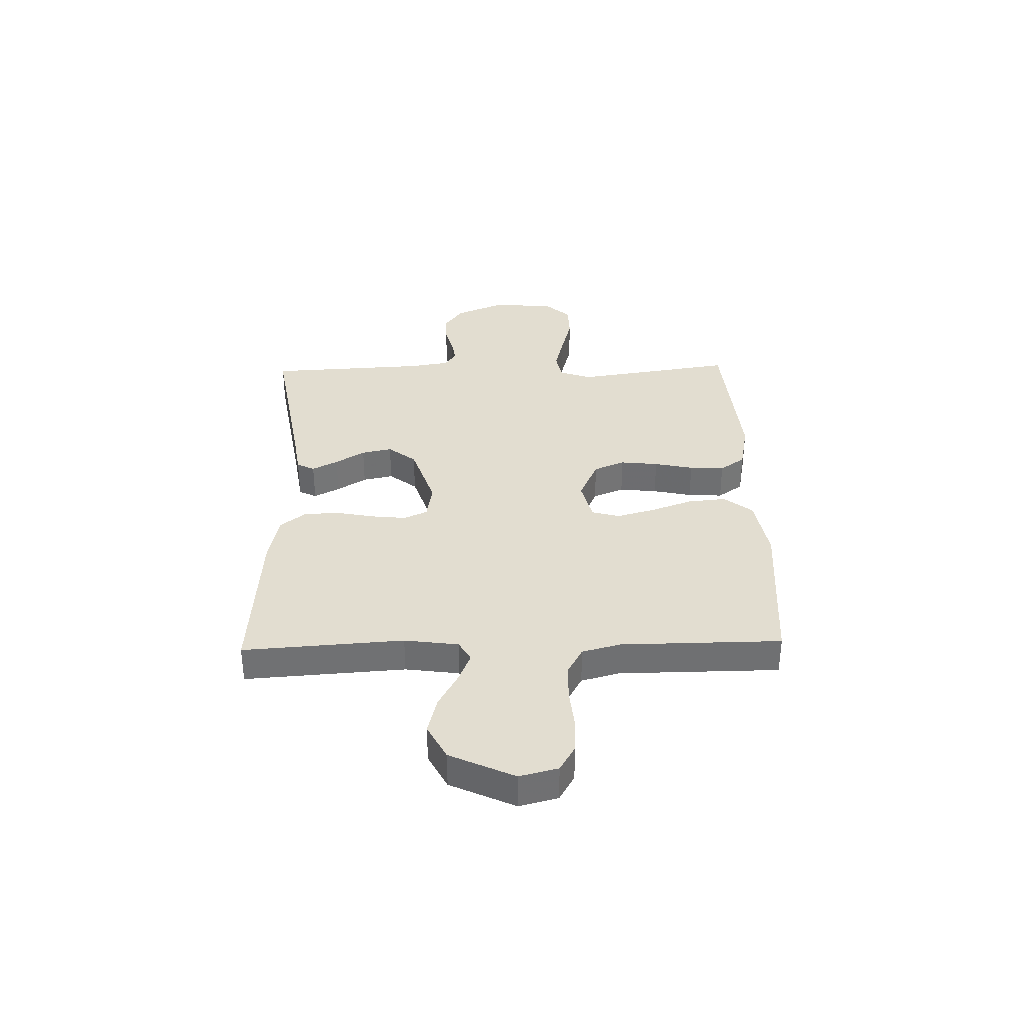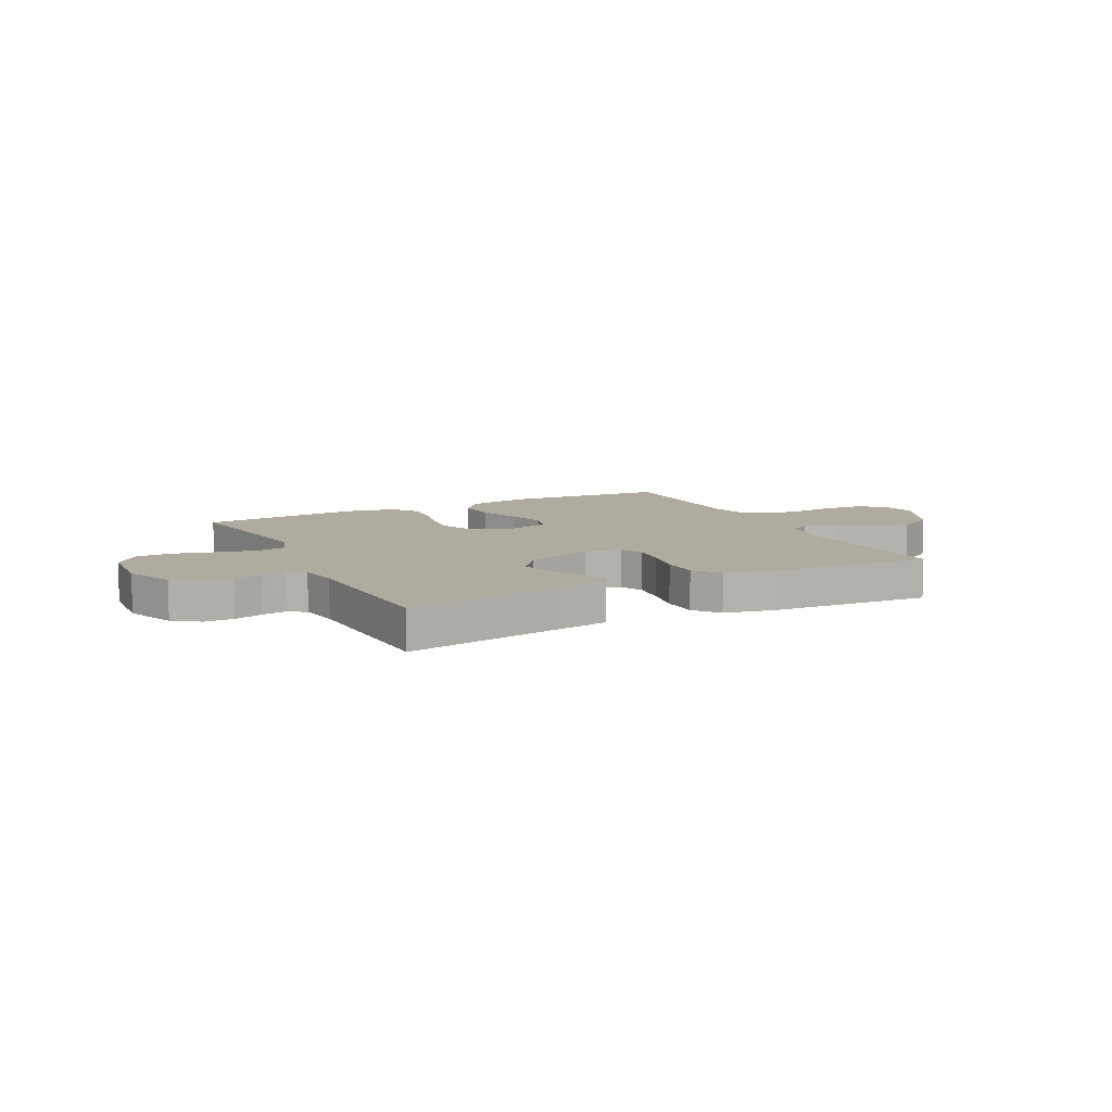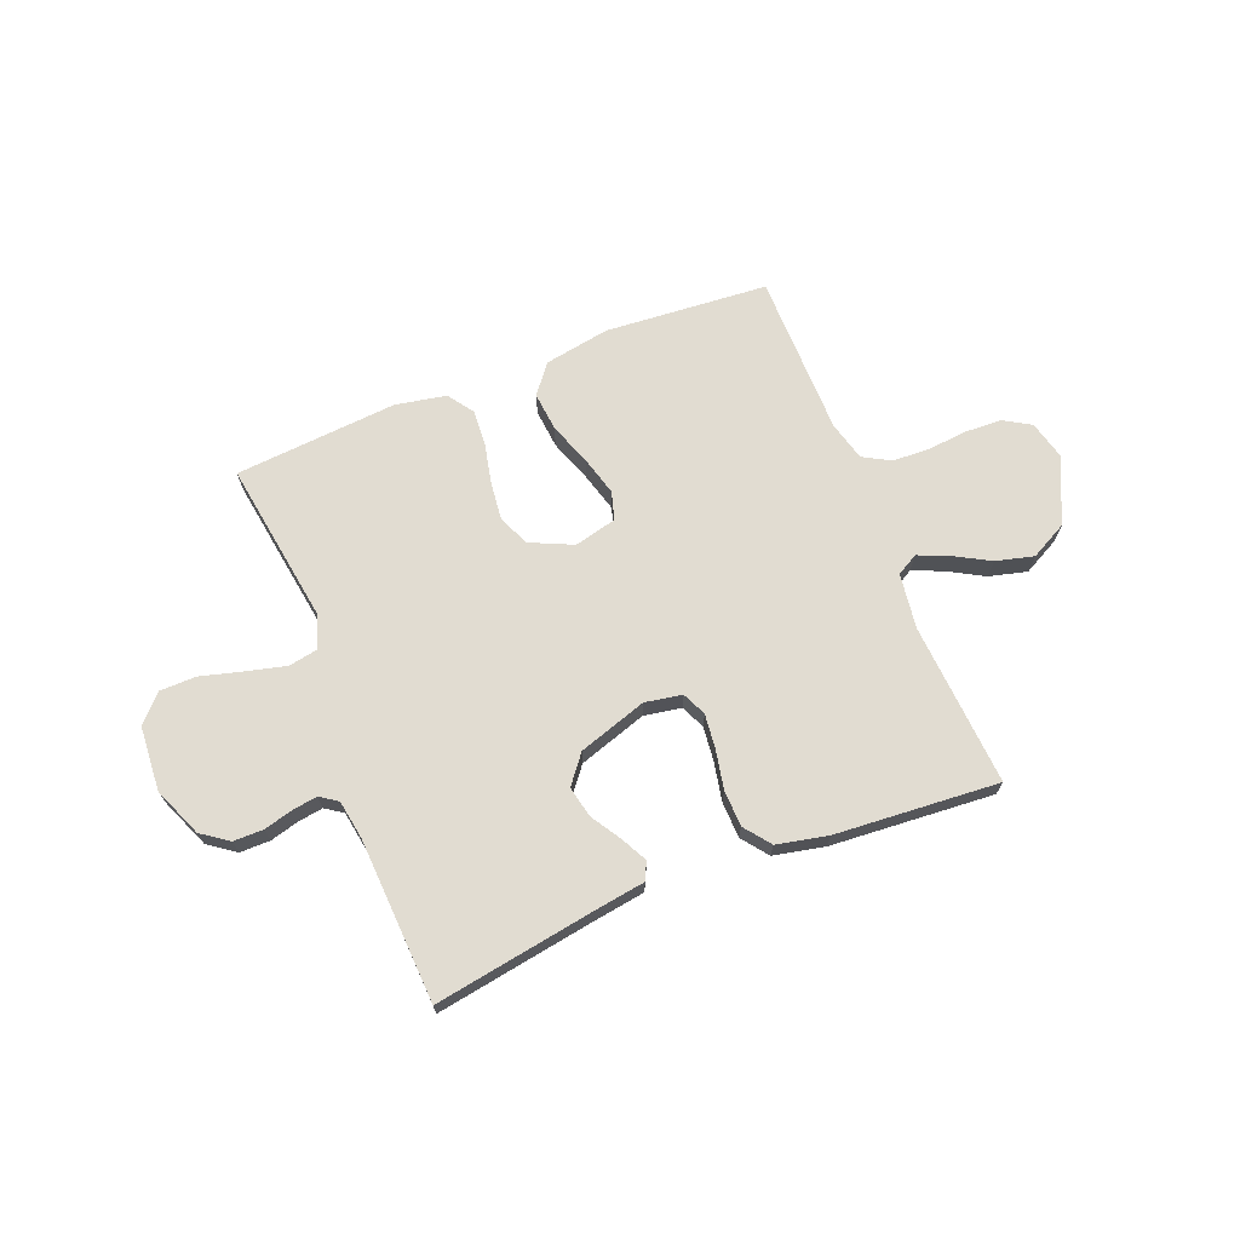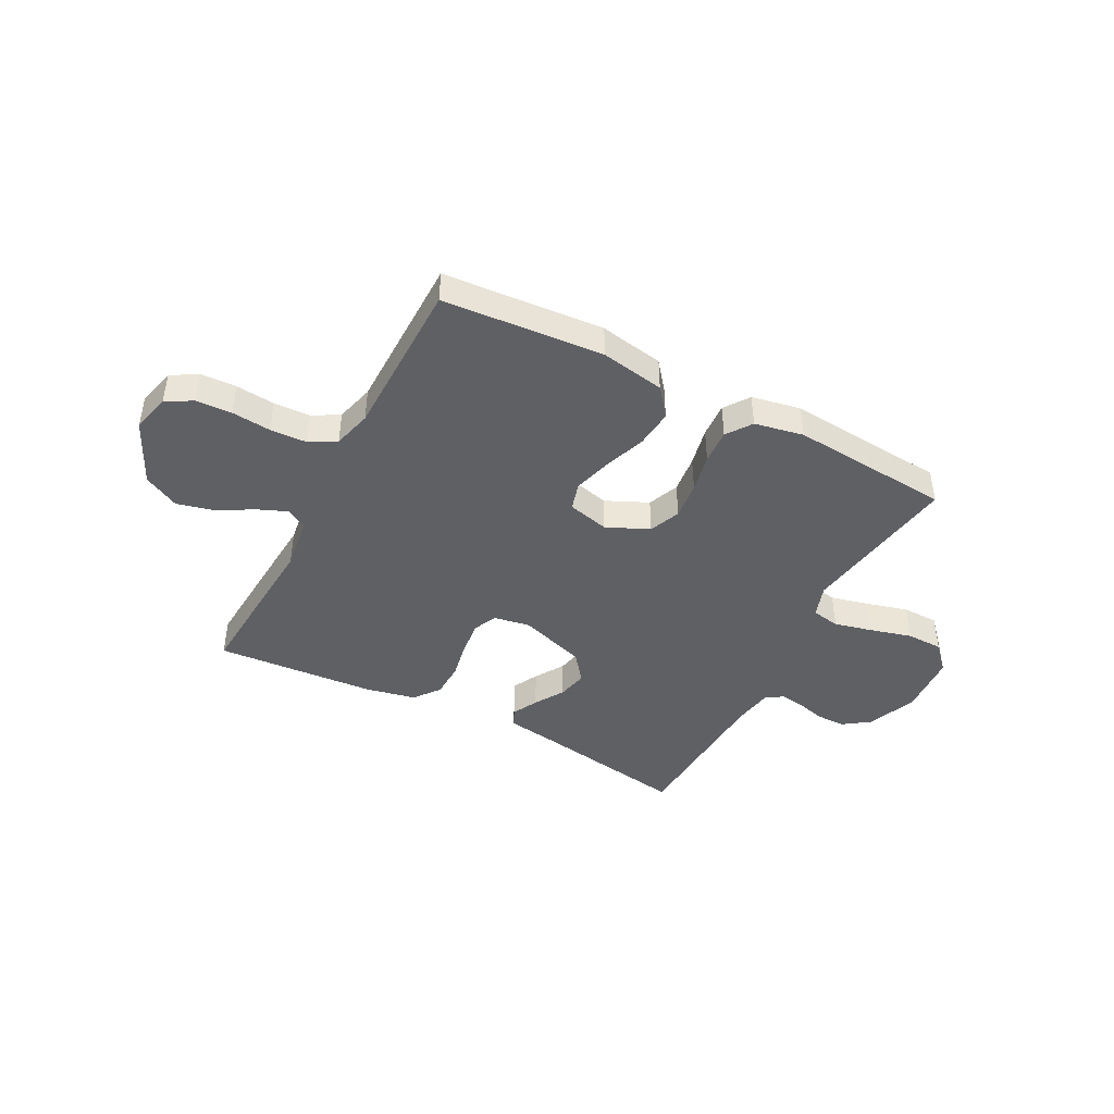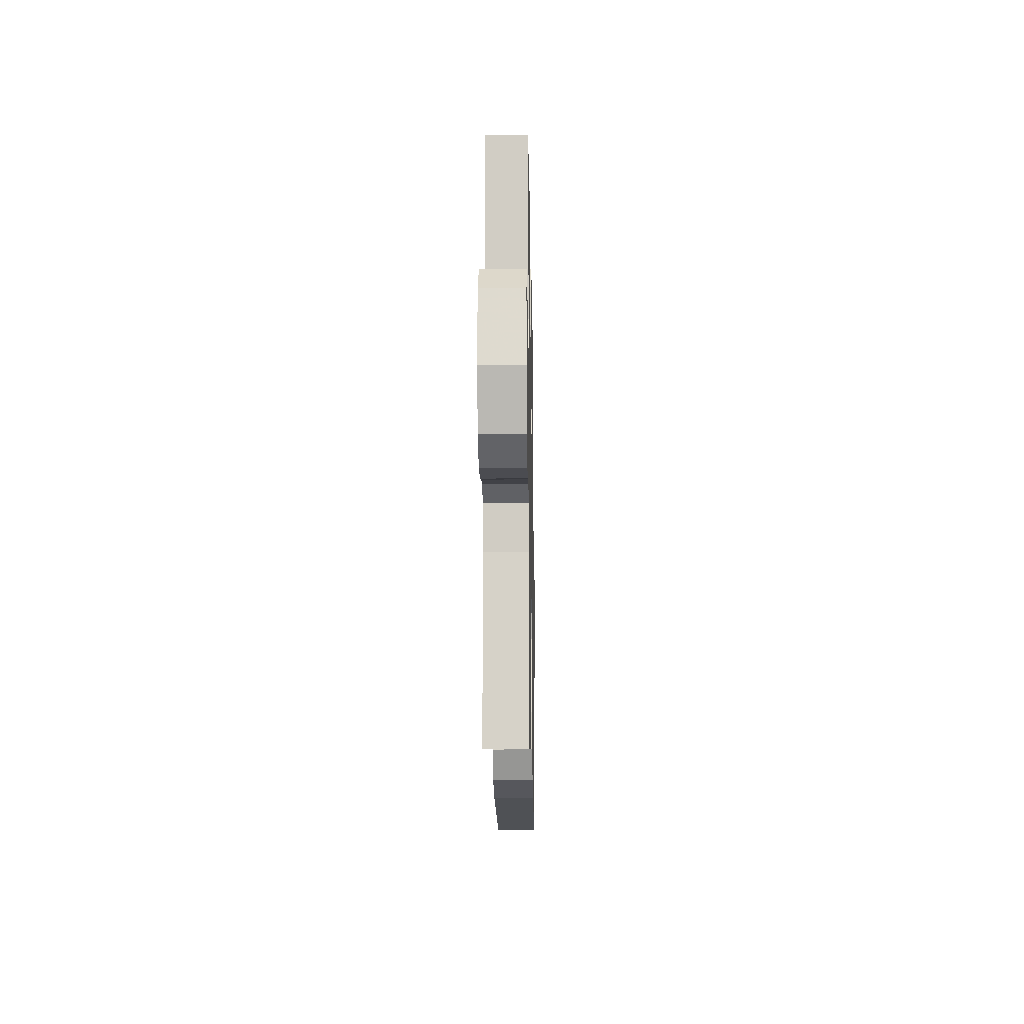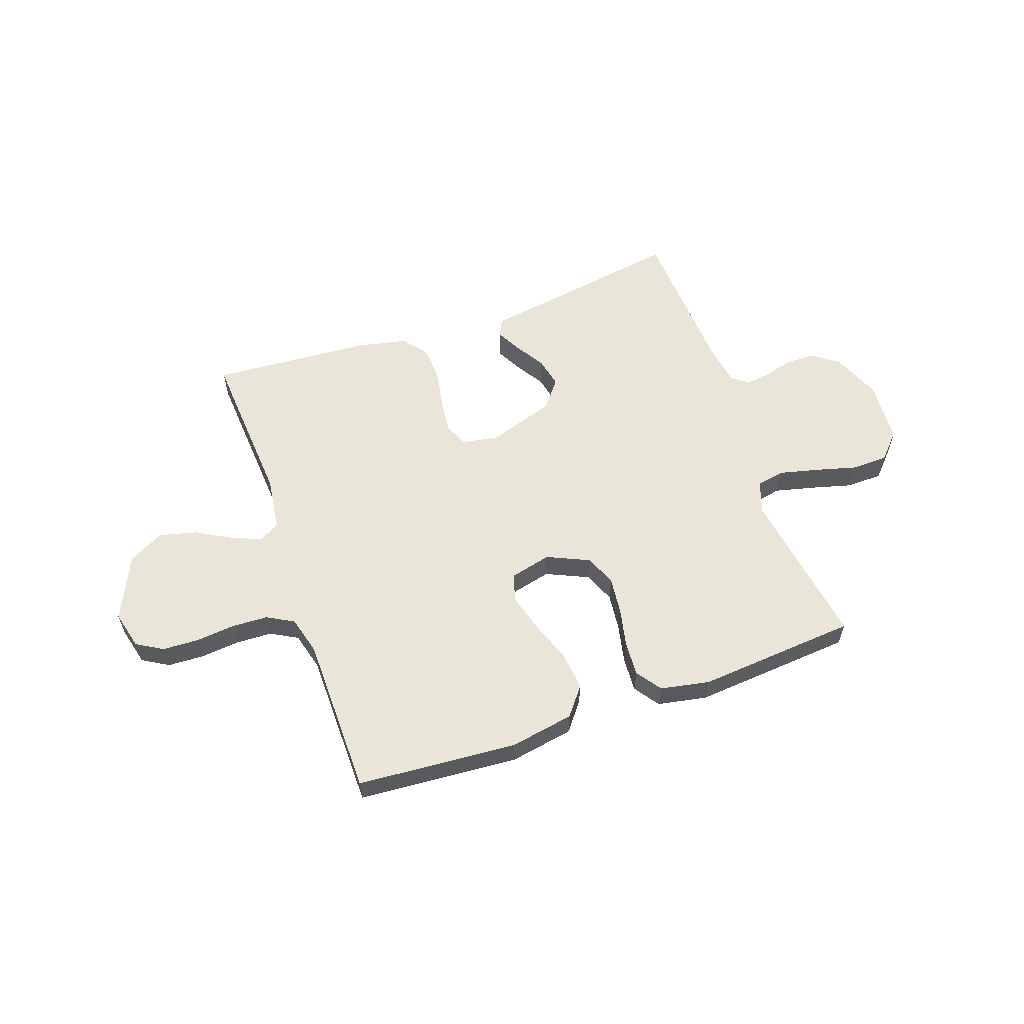
<metadata>
{"format":"obj","ext":"obj","renderer":"f3d","projection":"perspective","resolution":1024,"background":"white","views":[{"elev":35.3,"azim":-91.5,"up":"+Y"},{"elev":9.6,"azim":153.0,"up":"+Y"},{"elev":69.1,"azim":158.3,"up":"+Y"},{"elev":-43.6,"azim":-27.7,"up":"+Y"},{"elev":-15.5,"azim":91.0,"up":"+Z"},{"elev":58.6,"azim":-19.5,"up":"+Y"}]}
</metadata>
<code>
v 0.5 0.07 0.5
v 0.455 0.07 0.2
v 0.476 0.07 0.139
v 0.529 0.07 0.129
v 0.602 0.07 0.147
v 0.679 0.07 0.168
v 0.747 0.07 0.167
v 0.792 0.07 0.119
v 0.8 0.07 0
v 0.762 0.07 -0.091
v 0.713 0.07 -0.126
v 0.658 0.07 -0.126
v 0.605 0.07 -0.112
v 0.559 0.07 -0.105
v 0.527 0.07 -0.127
v 0.515 0.07 -0.2
v 0.5 0.07 -0.5
v 0.2 0.07 -0.451
v 0.112 0.07 -0.438
v 0.096 0.07 -0.405
v 0.121 0.07 -0.357
v 0.155 0.07 -0.302
v 0.167 0.07 -0.245
v 0.126 0.07 -0.193
v 0 0.07 -0.152
v -0.068 0.07 -0.164
v -0.088 0.07 -0.208
v -0.081 0.07 -0.272
v -0.067 0.07 -0.343
v -0.069 0.07 -0.41
v -0.106 0.07 -0.458
v -0.2 0.07 -0.478
v -0.5 0.07 -0.5
v -0.48 0.07 -0.2
v -0.494 0.07 -0.099
v -0.533 0.07 -0.077
v -0.588 0.07 -0.1
v -0.654 0.07 -0.137
v -0.724 0.07 -0.155
v -0.791 0.07 -0.12
v -0.847 0.07 0
v -0.829 0.07 0.072
v -0.78 0.07 0.101
v -0.713 0.07 0.104
v -0.639 0.07 0.097
v -0.571 0.07 0.1
v -0.521 0.07 0.128
v -0.502 0.07 0.2
v -0.5 0.07 0.5
v -0.2 0.07 0.523
v -0.08 0.07 0.502
v -0.038 0.07 0.449
v -0.045 0.07 0.377
v -0.073 0.07 0.299
v -0.093 0.07 0.227
v -0.078 0.07 0.175
v 0 0.07 0.156
v 0.079 0.07 0.192
v 0.103 0.07 0.25
v 0.095 0.07 0.321
v 0.079 0.07 0.394
v 0.075 0.07 0.459
v 0.108 0.07 0.506
v 0.2 0.07 0.524
v 0.5 0 0.5
v 0.455 0 0.2
v 0.476 0 0.139
v 0.529 0 0.129
v 0.602 0 0.147
v 0.679 0 0.168
v 0.747 0 0.167
v 0.792 0 0.119
v 0.8 0 0
v 0.762 0 -0.091
v 0.713 0 -0.126
v 0.658 0 -0.126
v 0.605 0 -0.112
v 0.559 0 -0.105
v 0.527 0 -0.127
v 0.515 0 -0.2
v 0.5 0 -0.5
v 0.2 0 -0.451
v 0.112 0 -0.438
v 0.096 0 -0.405
v 0.121 0 -0.357
v 0.155 0 -0.302
v 0.167 0 -0.245
v 0.126 0 -0.193
v 0 0 -0.152
v -0.068 0 -0.164
v -0.088 0 -0.208
v -0.081 0 -0.272
v -0.067 0 -0.343
v -0.069 0 -0.41
v -0.106 0 -0.458
v -0.2 0 -0.478
v -0.5 0 -0.5
v -0.48 0 -0.2
v -0.494 0 -0.099
v -0.533 0 -0.077
v -0.588 0 -0.1
v -0.654 0 -0.137
v -0.724 0 -0.155
v -0.791 0 -0.12
v -0.847 0 0
v -0.829 0 0.072
v -0.78 0 0.101
v -0.713 0 0.104
v -0.639 0 0.097
v -0.571 0 0.1
v -0.521 0 0.128
v -0.502 0 0.2
v -0.5 0 0.5
v -0.2 0 0.523
v -0.08 0 0.502
v -0.038 0 0.449
v -0.045 0 0.377
v -0.073 0 0.299
v -0.093 0 0.227
v -0.078 0 0.175
v 0 0 0.156
v 0.079 0 0.192
v 0.103 0 0.25
v 0.095 0 0.321
v 0.079 0 0.394
v 0.075 0 0.459
v 0.108 0 0.506
v 0.2 0 0.524
f 63 64 1 2
f 60 61 62 63
f 59 60 63 2
f 58 59 2 3
f 57 58 3 4
f 51 52 53 54
f 51 54 55
f 48 49 50 51
f 47 48 51 55
f 46 47 55 56
f 42 43 44 45
f 42 45 46
f 41 42 46
f 37 38 39 40
f 36 37 40 41
f 31 32 33 34
f 31 34 35
f 28 29 30 31
f 27 28 31 35
f 26 27 35 36
f 19 20 21 22
f 18 19 22
f 16 17 18 22
f 15 16 22 23
f 14 15 23 24
f 10 11 12 13
f 10 13 14
f 9 10 14
f 5 6 7 8
f 4 5 8 9
f 57 4 9 14
f 25 26 36 41
f 25 41 46 56
f 25 56 57
f 14 24 25 57
f 66 65 128 127
f 127 126 125 124
f 66 127 124 123
f 67 66 123 122
f 68 67 122 121
f 118 117 116 115
f 119 118 115
f 115 114 113 112
f 119 115 112 111
f 120 119 111 110
f 109 108 107 106
f 110 109 106
f 110 106 105
f 104 103 102 101
f 105 104 101 100
f 98 97 96 95
f 99 98 95
f 95 94 93 92
f 99 95 92 91
f 100 99 91 90
f 86 85 84 83
f 86 83 82
f 86 82 81 80
f 87 86 80 79
f 88 87 79 78
f 77 76 75 74
f 78 77 74
f 78 74 73
f 72 71 70 69
f 73 72 69 68
f 78 73 68 121
f 105 100 90 89
f 120 110 105 89
f 121 120 89
f 121 89 88 78
f 1 65 66 2
f 2 66 67 3
f 3 67 68 4
f 4 68 69 5
f 5 69 70 6
f 6 70 71 7
f 7 71 72 8
f 8 72 73 9
f 9 73 74 10
f 10 74 75 11
f 11 75 76 12
f 12 76 77 13
f 13 77 78 14
f 14 78 79 15
f 15 79 80 16
f 16 80 81 17
f 17 81 82 18
f 18 82 83 19
f 19 83 84 20
f 20 84 85 21
f 21 85 86 22
f 22 86 87 23
f 23 87 88 24
f 24 88 89 25
f 25 89 90 26
f 26 90 91 27
f 27 91 92 28
f 28 92 93 29
f 29 93 94 30
f 30 94 95 31
f 31 95 96 32
f 32 96 97 33
f 33 97 98 34
f 34 98 99 35
f 35 99 100 36
f 36 100 101 37
f 37 101 102 38
f 38 102 103 39
f 39 103 104 40
f 40 104 105 41
f 41 105 106 42
f 42 106 107 43
f 43 107 108 44
f 44 108 109 45
f 45 109 110 46
f 46 110 111 47
f 47 111 112 48
f 48 112 113 49
f 49 113 114 50
f 50 114 115 51
f 51 115 116 52
f 52 116 117 53
f 53 117 118 54
f 54 118 119 55
f 55 119 120 56
f 56 120 121 57
f 57 121 122 58
f 58 122 123 59
f 59 123 124 60
f 60 124 125 61
f 61 125 126 62
f 62 126 127 63
f 63 127 128 64
f 64 128 65 1

</code>
